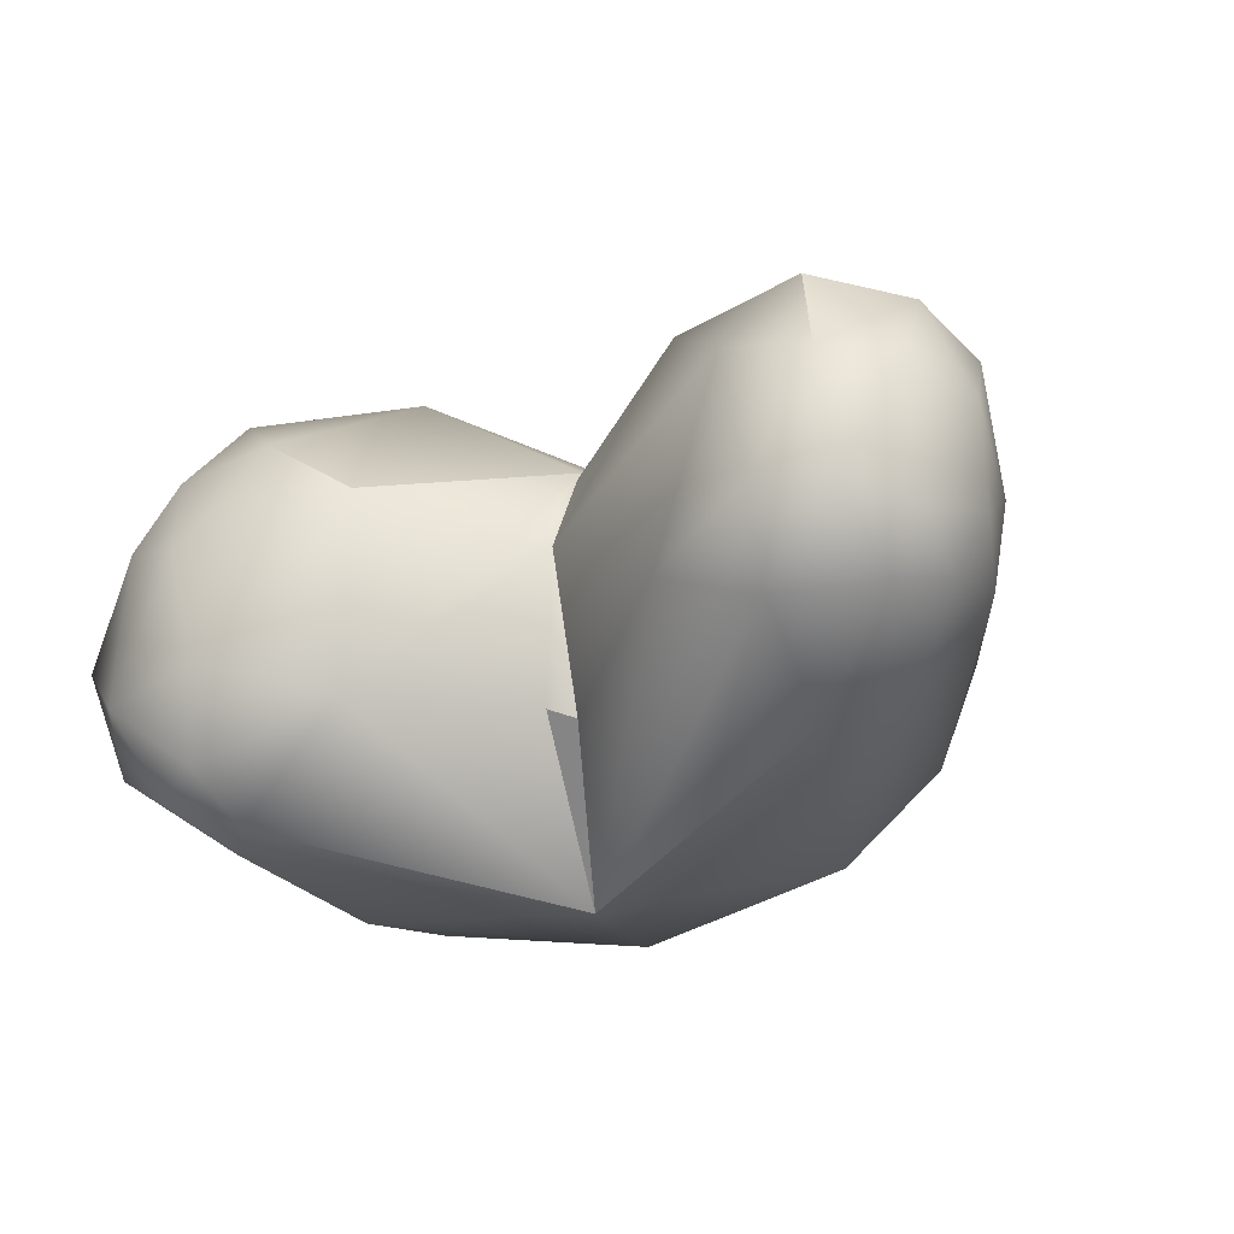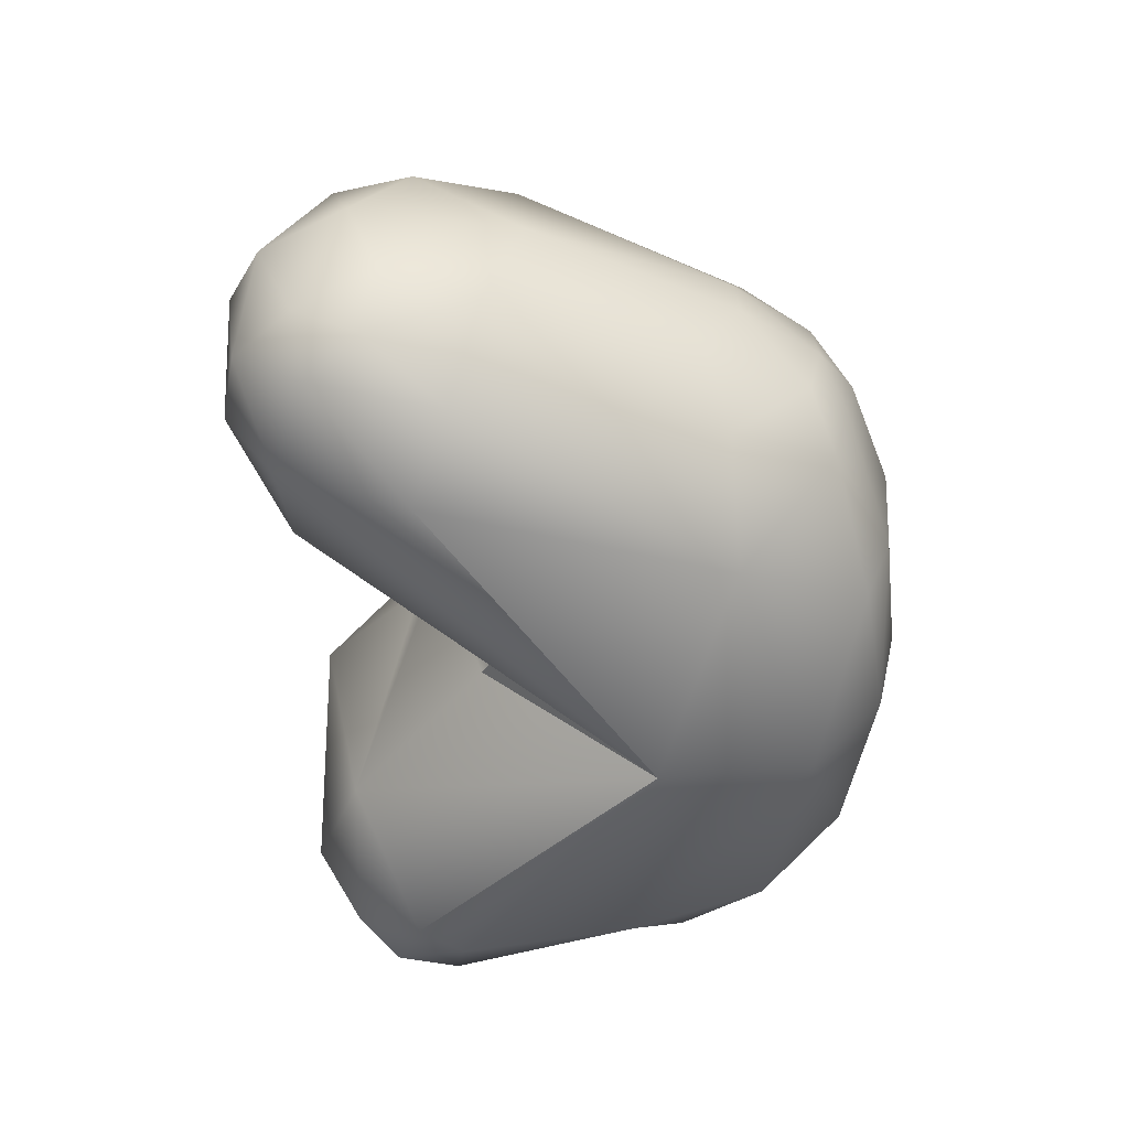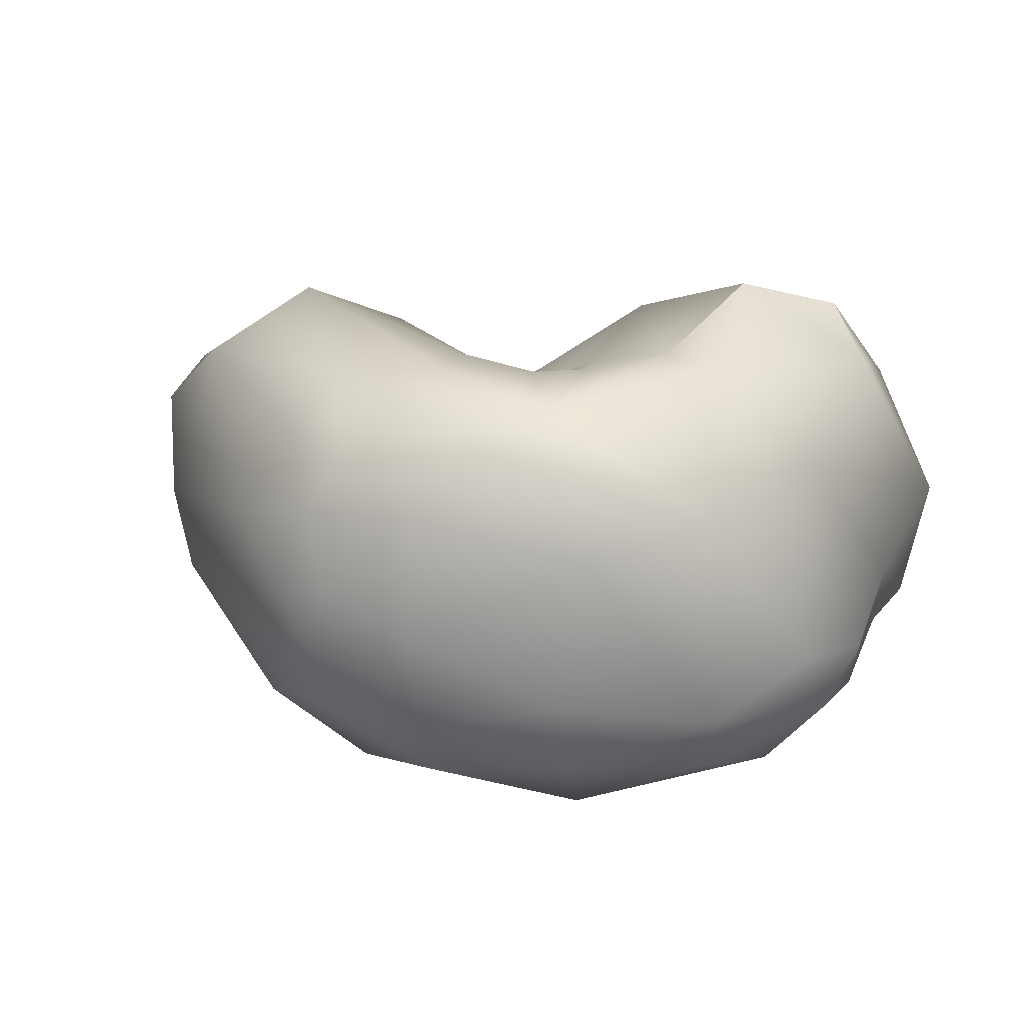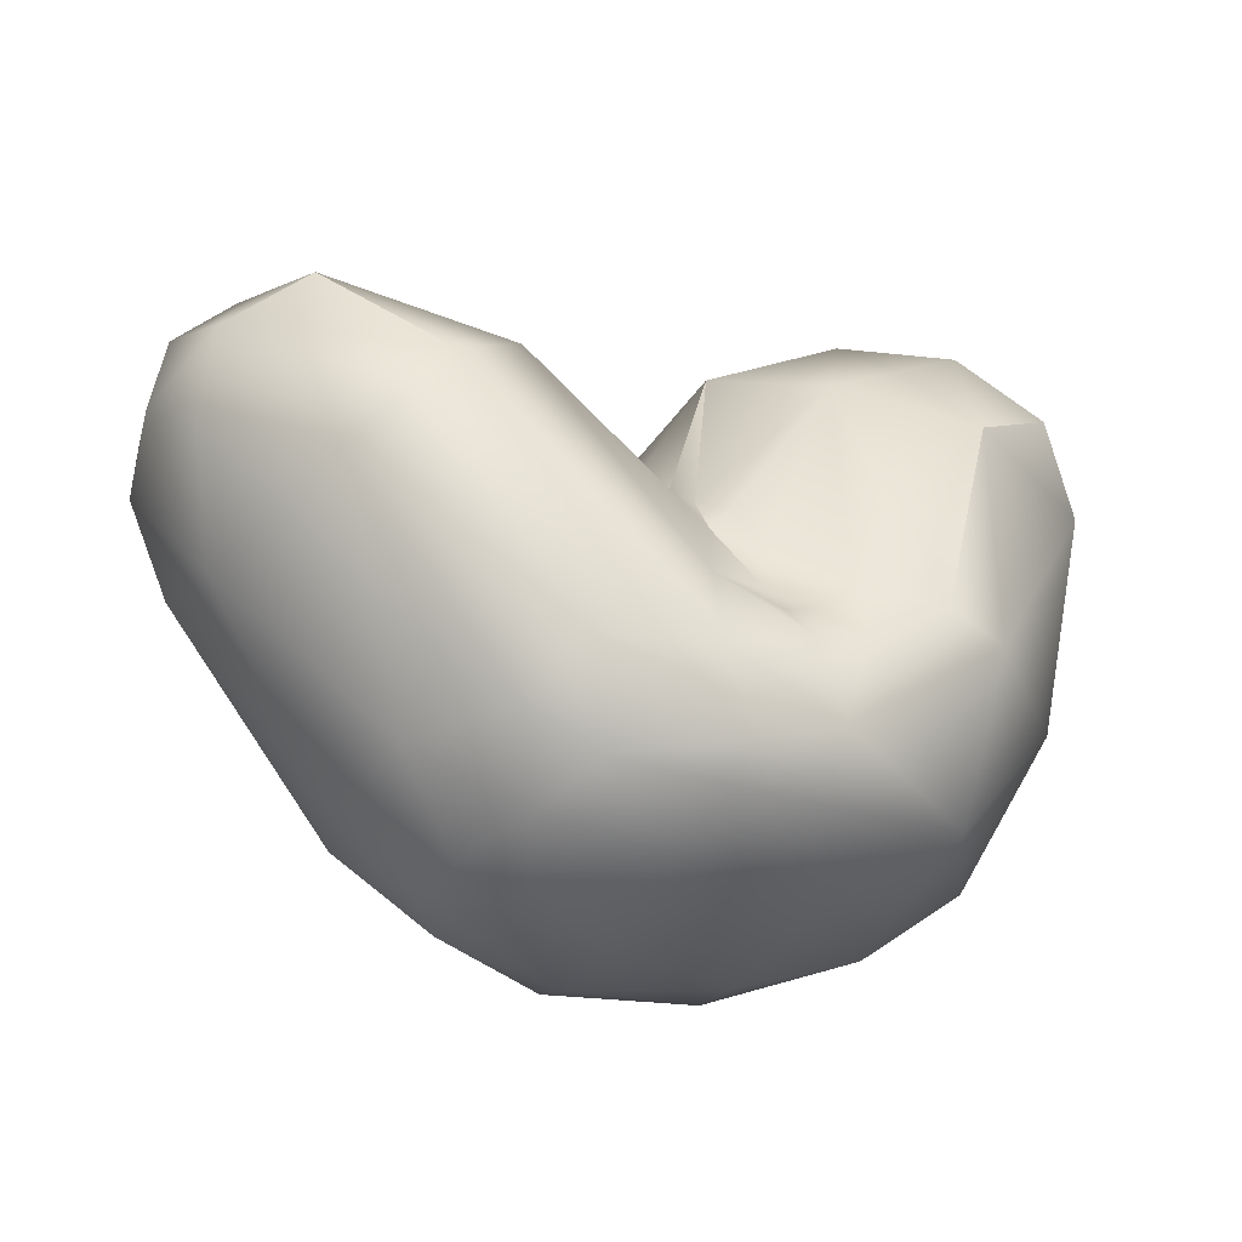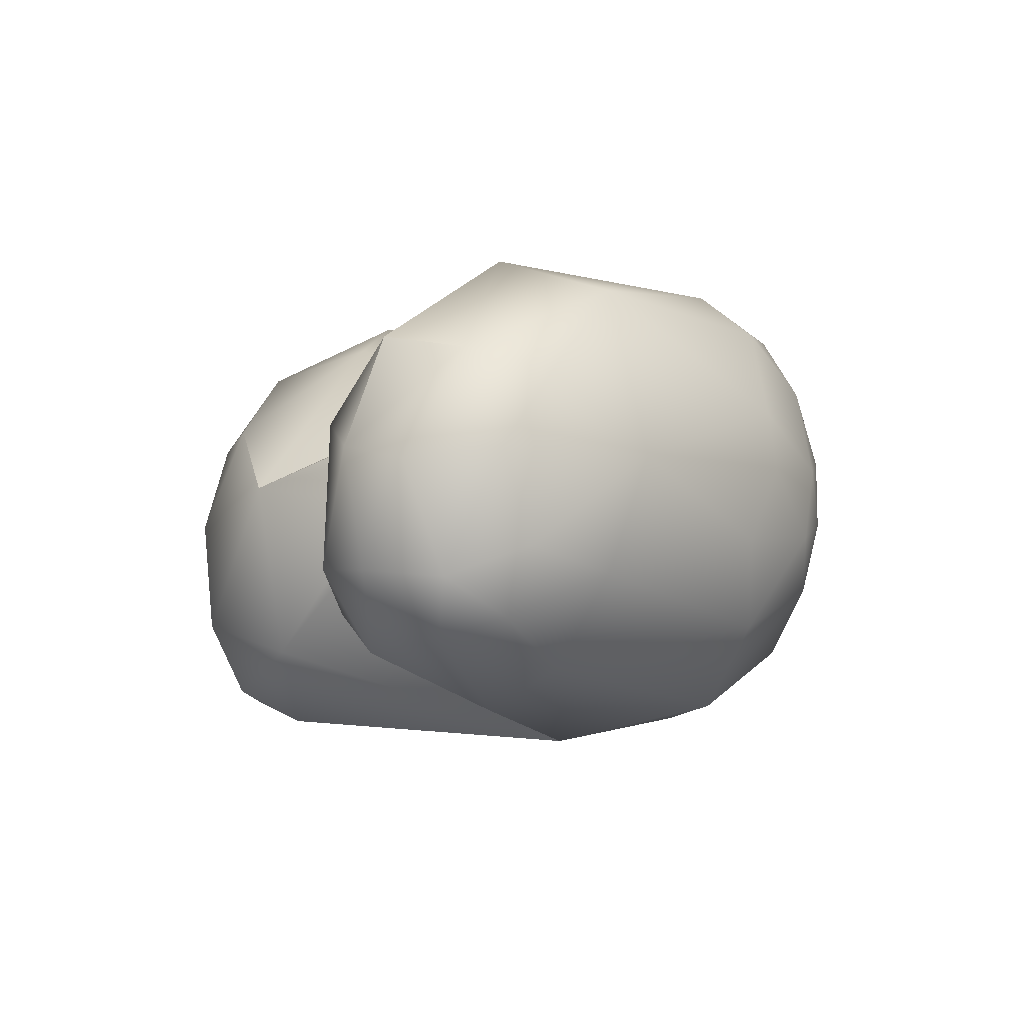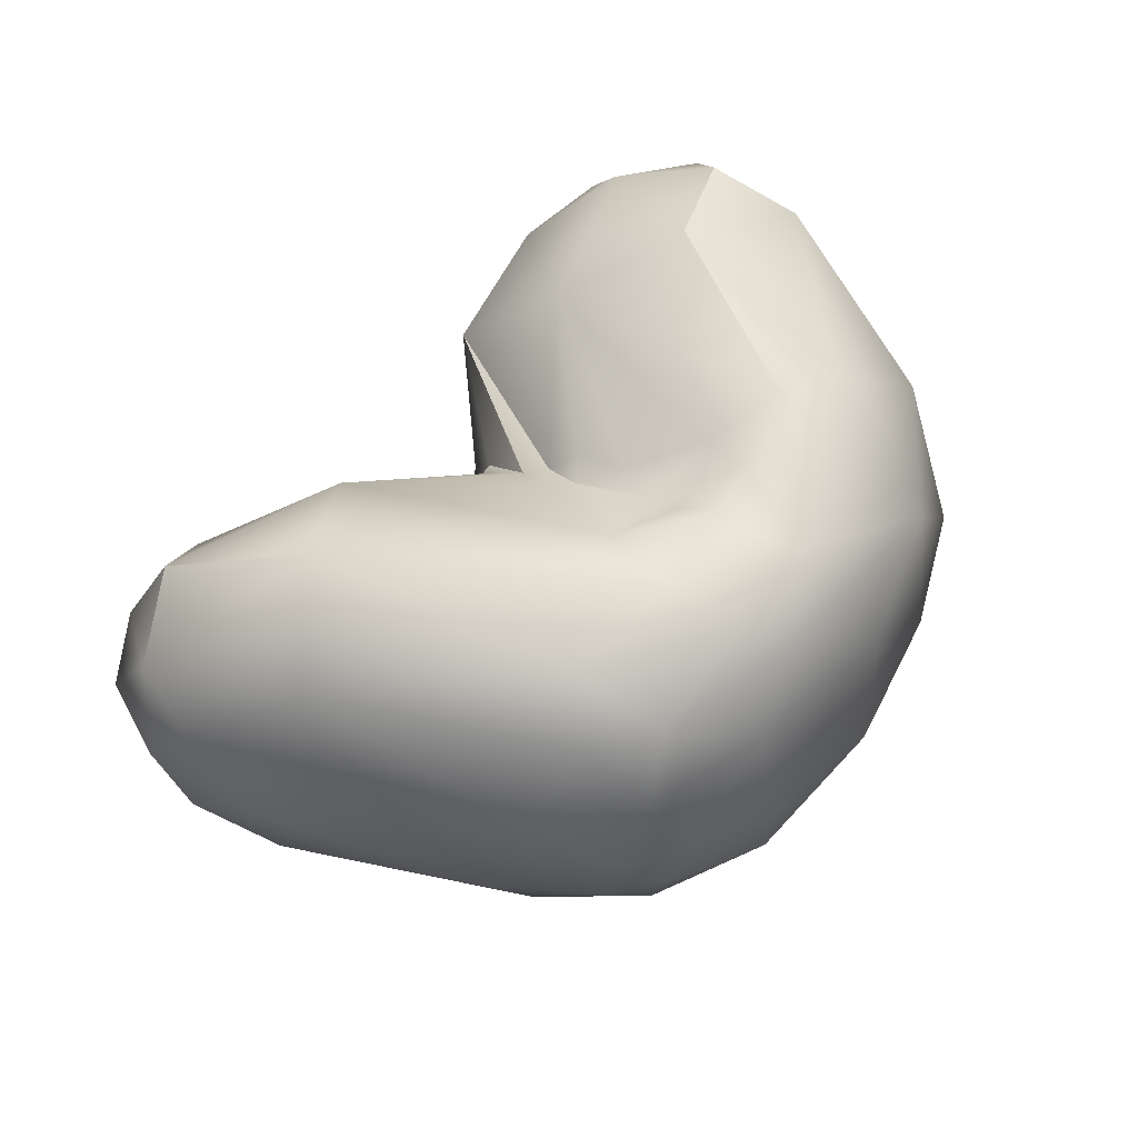
<metadata>
{"format":"obj","ext":"obj","renderer":"f3d","projection":"perspective","resolution":1024,"background":"white","views":[{"elev":-30.7,"azim":38.8,"up":"+Y"},{"elev":-52.4,"azim":105.2,"up":"+Y"},{"elev":25.9,"azim":-164.2,"up":"+Y"},{"elev":-34.3,"azim":154.6,"up":"+Z"},{"elev":-7.4,"azim":80.3,"up":"+Y"},{"elev":60.3,"azim":142.3,"up":"+Y"}]}
</metadata>
<code>
v -20.25 -173.3 914.1
v -20.56 -173.2 919.9
v -20.66 -169.9 905.8
v -20.01 -173.6 908.7
v -19.38 -172.6 904.4
v -21.63 -171.4 914.7
v -21.06 -168.6 911.3
v -20.73 -171.5 912.2
v -20.05 -173.1 912.3
v -22.46 -166.8 917.2
v -20.39 -169.3 922.4
v -19.15 -162.3 921.2
v -18.85 -158.9 914.2
v -16.78 -175.8 904.4
v -15.89 -177.4 910.2
v -16.16 -176.2 921.3
v -15.53 -177.3 917.9
v -13.69 -177.3 919.5
v -17.54 -172.4 923.5
v -13.67 -175.7 922.4
v -12.34 -172.4 924.1
v -15.25 -171.3 899.5
v -14.79 -174 900.3
v -16.56 -165.8 924
v -13.39 -167.1 924.6
v -18.71 -169 902.2
v -14.75 -162.8 923.4
v -18.09 -161.2 905.2
v -14.31 -161.8 900.2
v -13.78 -157.3 905.7
v -12.91 -156.1 914.9
v -17 -157.7 917.7
v -13.86 -159 920.8
v -7.593 -174 920.7
v -9.121 -173.5 897.3
v -6.09 -165.9 922.1
v -8.76 -169.8 896.3
v -10.4 -162.4 922.7
v -9.458 -163.1 897.3
v -11.07 -156.7 906.3
v -7.569 -157.5 906.7
v -7.55 -158.4 916.8
v -7.773 -157.1 904.6
v -8.592 -177.2 900.4
v -6.388 -178.5 906.7
v -2.343 -173.4 912.8
v -3.259 -173 913.6
v -2.609 -167.1 916.5
v -2.134 -164.1 914.7
v -1.557 -167.1 915.4
v -1.369 -163.4 914.1
v -2.098 -161.3 896.2
v -6.262 -157.9 905.6
v -4.906 -159.3 908.5
v -4.773 -158.9 906.6
v -4.783 -157.9 905.1
v -3.054 -160.2 909.7
v -3.873 -159.9 910.7
v -2.958 -161.1 911.4
v -2.171 -161.7 912.2
v -1.99 -160.4 910.8
v -6.994 -157.4 900.5
v -5.036 -159 898
v -3.503 -157.7 899.2
v -1.847 -156.8 902.1
v -5.51 -157.2 903.8
v -1.631 -157.3 905.5
v 2.138 -177 901.2
v -2.603 -174.1 896.7
v -2.458 -171.2 895.4
v -2.226 -166.7 895
v 2.823 -171.5 896.7
v 2.917 -168.4 895.9
v 1.795 -165.2 895.6
v 3.055 -162.1 896.9
v 1.565 -159.3 898.1
v 4.507 -159.6 899.5
v 4.759 -160 915.6
v 3.219 -157.6 901.6
v 8.91 -177.5 912.7
v 6.106 -173.2 918.9
v 10.43 -175.2 918.1
v 6.432 -173.5 900.4
v 11.33 -171.7 920.2
v 4.891 -169.2 897.2
v 7.555 -166.4 899.3
v 8.67 -169.8 900.9
v 9.987 -165.4 919.9
v 4.295 -166 896.6
v 7.276 -163.8 899.6
v 8.418 -157.5 912.3
v 11.97 -175.8 910.4
v 13.98 -174.8 915.7
v 14.12 -172 908.6
v 15.01 -173.9 913.1
v 15.81 -172.4 915.8
v 16.19 -171.1 912.2
v 14.16 -172 918.9
v 13.99 -167 906.9
v 15.86 -163.8 911.3
v 16.87 -167.2 913.5
v 12.39 -161.9 917.9
v 13.92 -166.9 919.6
v 15.53 -162.9 914.9
v 16.19 -167.7 917.5
v 11.66 -159.4 908
v -12.91 -156.1 914.9
v -17 -157.7 917.7
v -17 -157.7 917.7
v -6.09 -165.9 922.1
v -6.09 -165.9 922.1
v -6.388 -178.5 906.7
v -6.388 -178.5 906.7
v -6.388 -178.5 906.7
v -2.343 -173.4 912.8
v -2.343 -173.4 912.8
v -3.259 -173 913.6
v -2.134 -164.1 914.7
v -1.557 -167.1 915.4
v -1.369 -163.4 914.1
v -3.054 -160.2 909.7
v -2.958 -161.1 911.4
v -2.171 -161.7 912.2
v 12.39 -161.9 917.9
v 12.39 -161.9 917.9
g grp1
f 2 6 1
f 15 1 9
f 1 15 2
f 4 15 9
f 2 10 6
f 2 17 16
f 11 10 2
f 11 2 19
f 7 3 4
f 26 5 3
f 3 5 4
f 6 10 7
f 7 8 6
f 1 6 8
f 1 8 9
f 4 8 7
f 9 8 4
f 10 11 12
f 19 24 11
f 7 28 3
f 28 26 3
f 10 28 7
f 10 12 13
f 10 13 28
f 12 32 13
f 31 13 108
f 23 44 14
f 14 4 5
f 4 14 15
f 44 15 14
f 15 17 2
f 18 16 17
f 45 17 15
f 45 18 17
f 112 34 18
f 19 2 16
f 20 19 16
f 16 18 20
f 21 19 20
f 5 26 22
f 14 5 23
f 23 5 22
f 35 23 22
f 12 11 24
f 24 27 12
f 25 24 19
f 25 19 21
f 25 27 24
f 21 36 25
f 26 29 22
f 22 29 39
f 12 27 33
f 33 109 12
f 33 27 38
f 38 27 25
f 28 29 26
f 28 13 30
f 30 29 28
f 13 31 30
f 30 31 40
f 107 109 33
f 33 42 107
f 44 45 15
f 112 47 34
f 18 34 20
f 34 21 20
f 34 36 21
f 22 37 35
f 23 35 44
f 36 38 25
f 37 22 39
f 110 42 38
f 39 29 63
f 42 41 40
f 40 41 43
f 41 53 43
f 66 43 53
f 107 42 40
f 42 33 38
f 62 29 30
f 62 66 65
f 62 30 40
f 43 62 40
f 66 62 43
f 44 35 69
f 69 35 70
f 46 117 113
f 115 50 47
f 34 48 36
f 47 50 34
f 34 50 48
f 71 37 39
f 70 35 37
f 70 37 71
f 71 39 52
f 71 73 70
f 74 71 52
f 36 48 49
f 60 36 49
f 123 59 111
f 50 49 48
f 50 51 49
f 120 123 118
f 119 78 120
f 120 78 123
f 39 63 52
f 76 52 63
f 54 41 42
f 54 42 58
f 41 55 53
f 54 57 55
f 54 55 41
f 53 55 56
f 53 56 66
f 57 54 58
f 67 55 121
f 55 67 56
f 122 57 58
f 56 67 66
f 121 59 61
f 121 61 67
f 42 122 58
f 122 42 110
f 59 123 61
f 76 63 64
f 29 62 63
f 64 63 62
f 64 62 65
f 76 64 79
f 64 65 79
f 65 66 67
f 68 80 45
f 114 81 116
f 72 69 70
f 44 68 45
f 68 44 69
f 68 69 72
f 83 68 72
f 81 119 116
f 74 73 71
f 72 70 73
f 73 74 89
f 75 74 52
f 52 76 75
f 75 89 74
f 77 75 76
f 61 123 78
f 61 78 67
f 77 76 79
f 106 77 79
f 79 65 91
f 91 65 67
f 68 92 80
f 82 114 80
f 84 81 82
f 82 81 114
f 68 83 92
f 87 94 83
f 83 94 92
f 88 119 81
f 88 81 84
f 84 103 88
f 72 73 85
f 73 89 85
f 83 72 85
f 87 83 85
f 89 86 85
f 86 87 85
f 86 99 87
f 99 86 90
f 78 119 88
f 89 75 90
f 75 77 90
f 90 86 89
f 90 77 106
f 67 78 91
f 104 106 91
f 102 91 78
f 88 102 78
f 124 104 91
f 79 91 106
f 82 80 93
f 92 93 80
f 98 82 93
f 93 92 95
f 82 98 84
f 95 92 94
f 94 97 95
f 95 96 93
f 96 98 93
f 96 105 98
f 95 97 96
f 96 97 101
f 98 103 84
f 103 98 105
f 101 105 96
f 99 94 87
f 99 97 94
f 101 97 99
f 99 100 101
f 102 88 103
f 103 105 104
f 104 125 103
f 104 105 101
f 106 99 90
f 106 100 99
f 100 106 104
f 100 104 101

</code>
